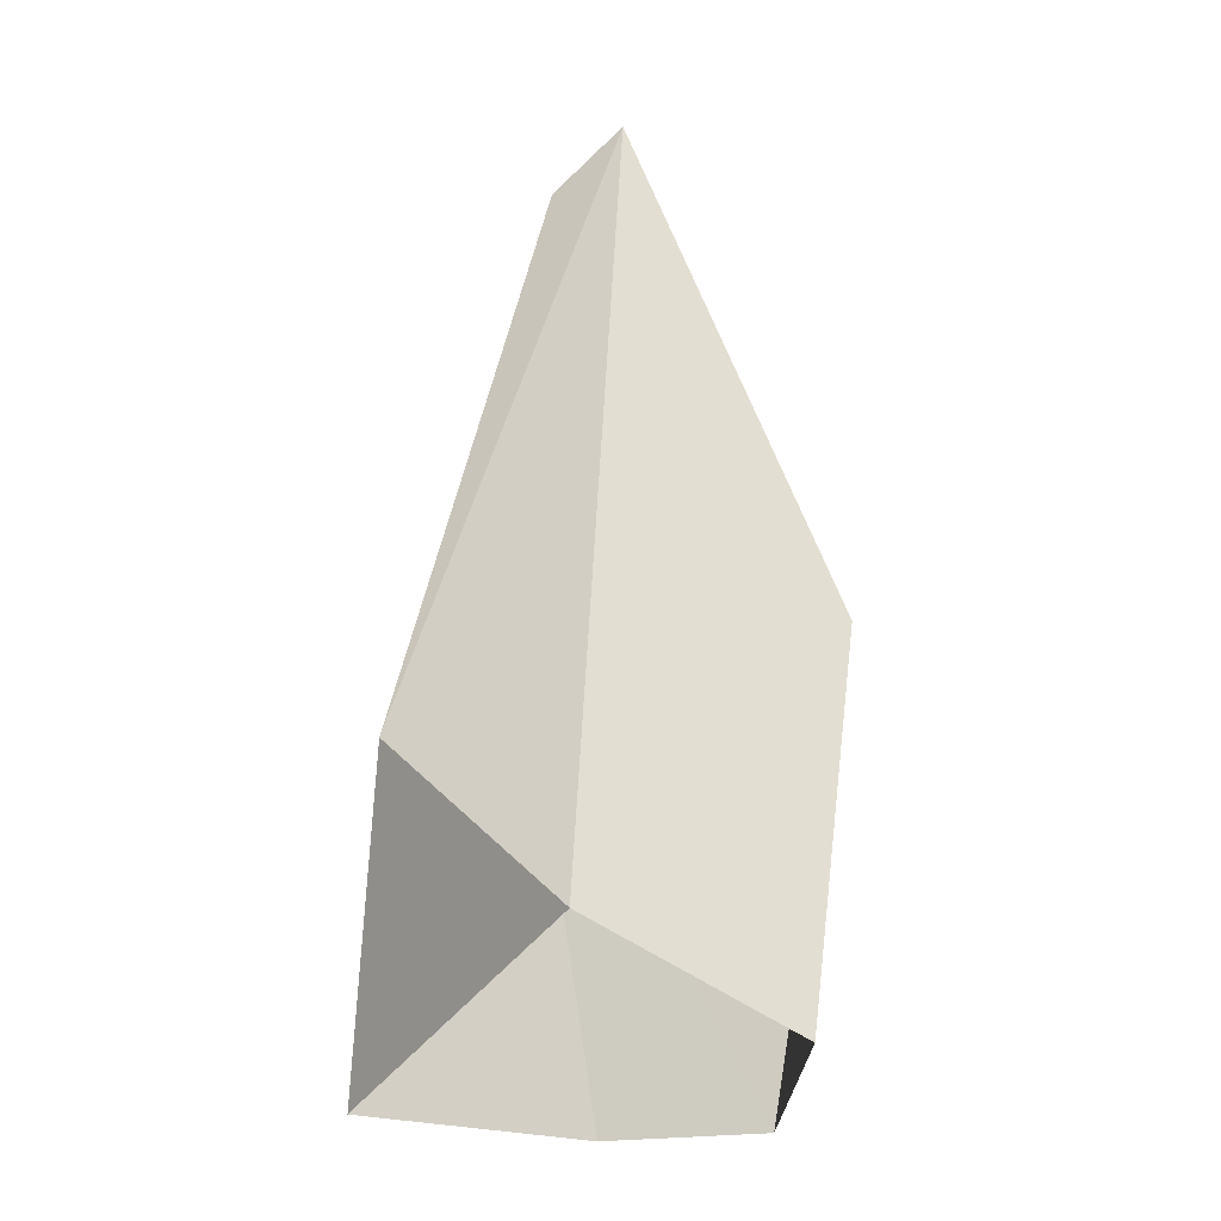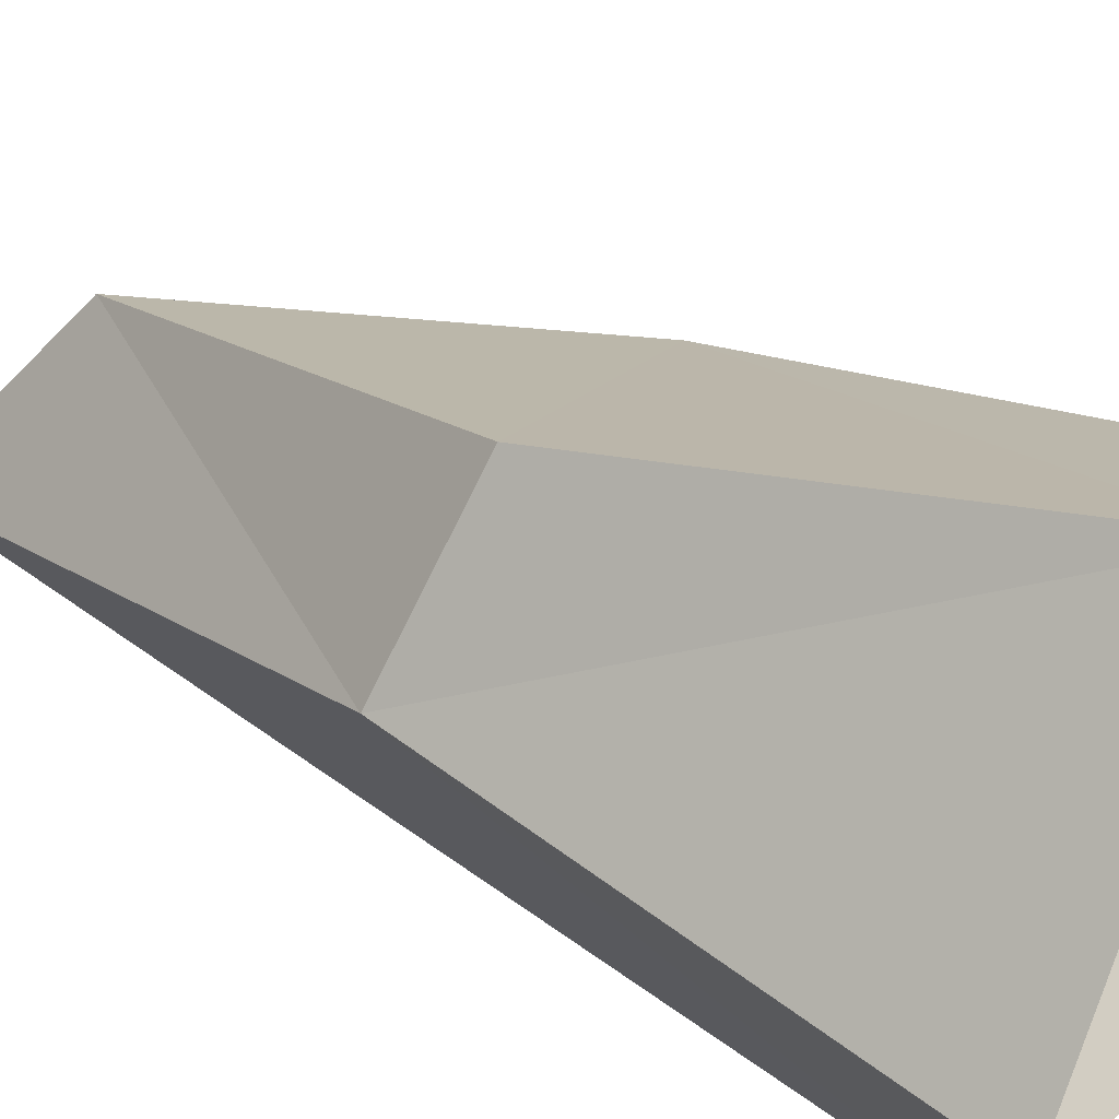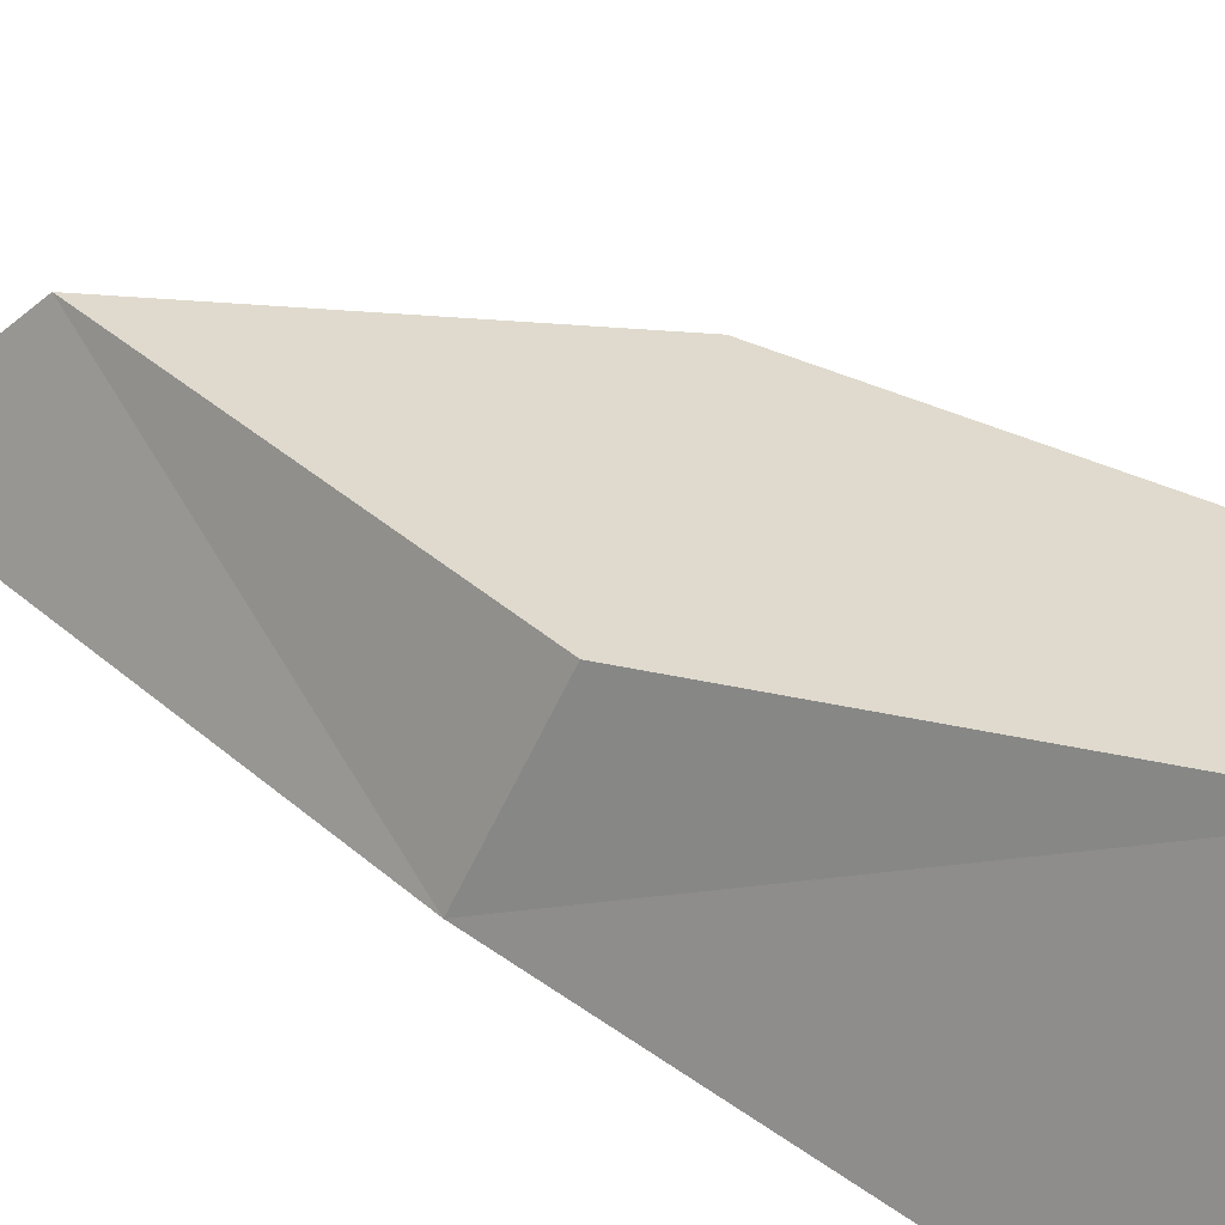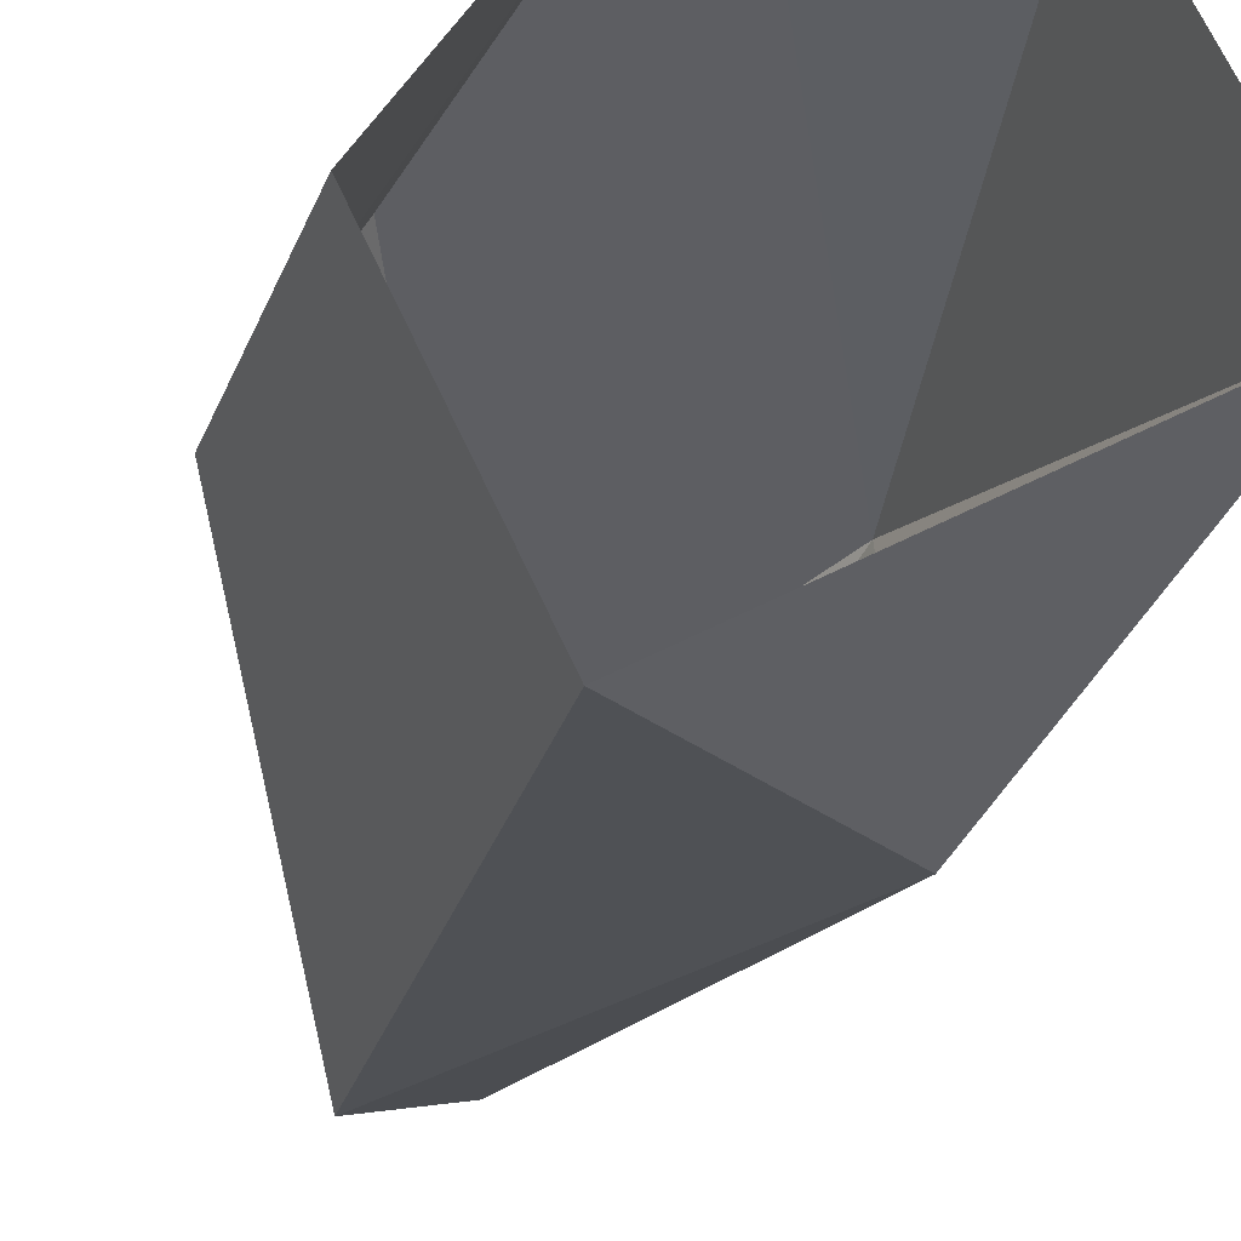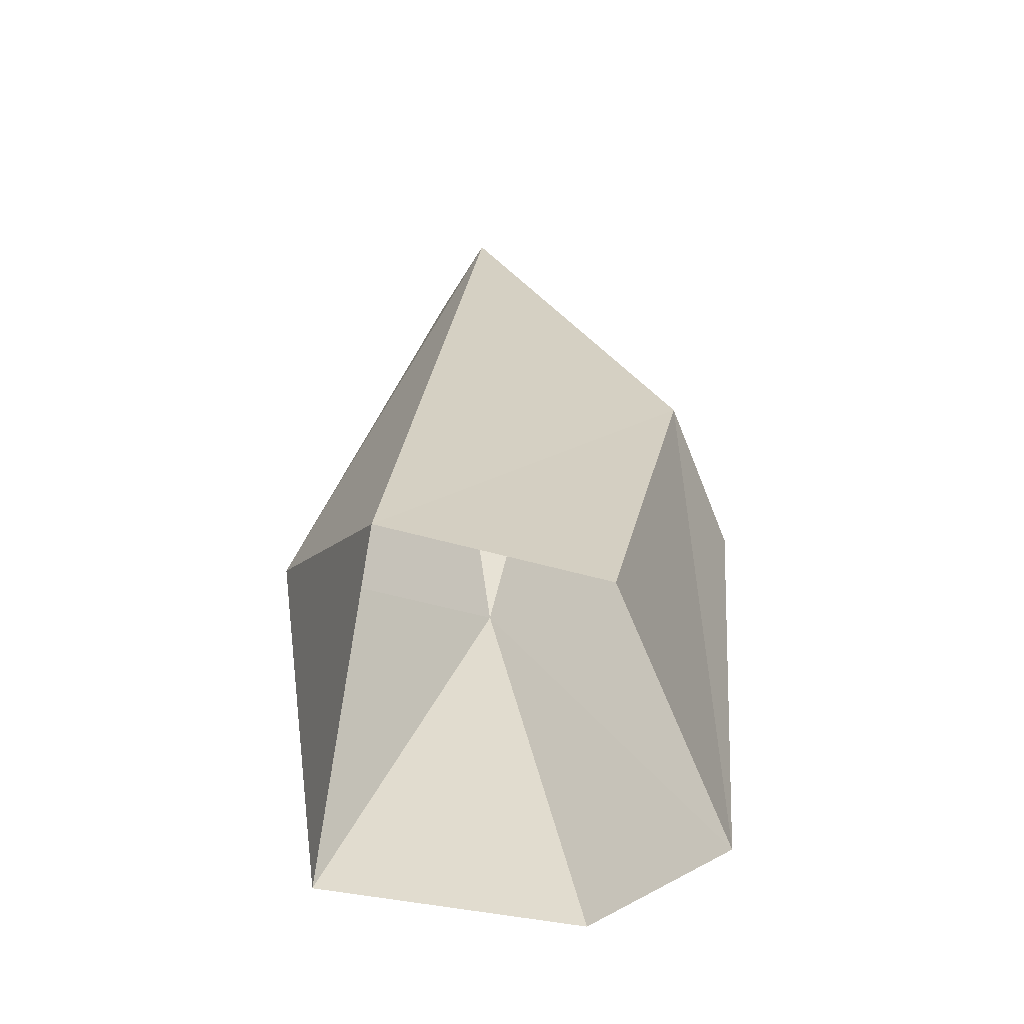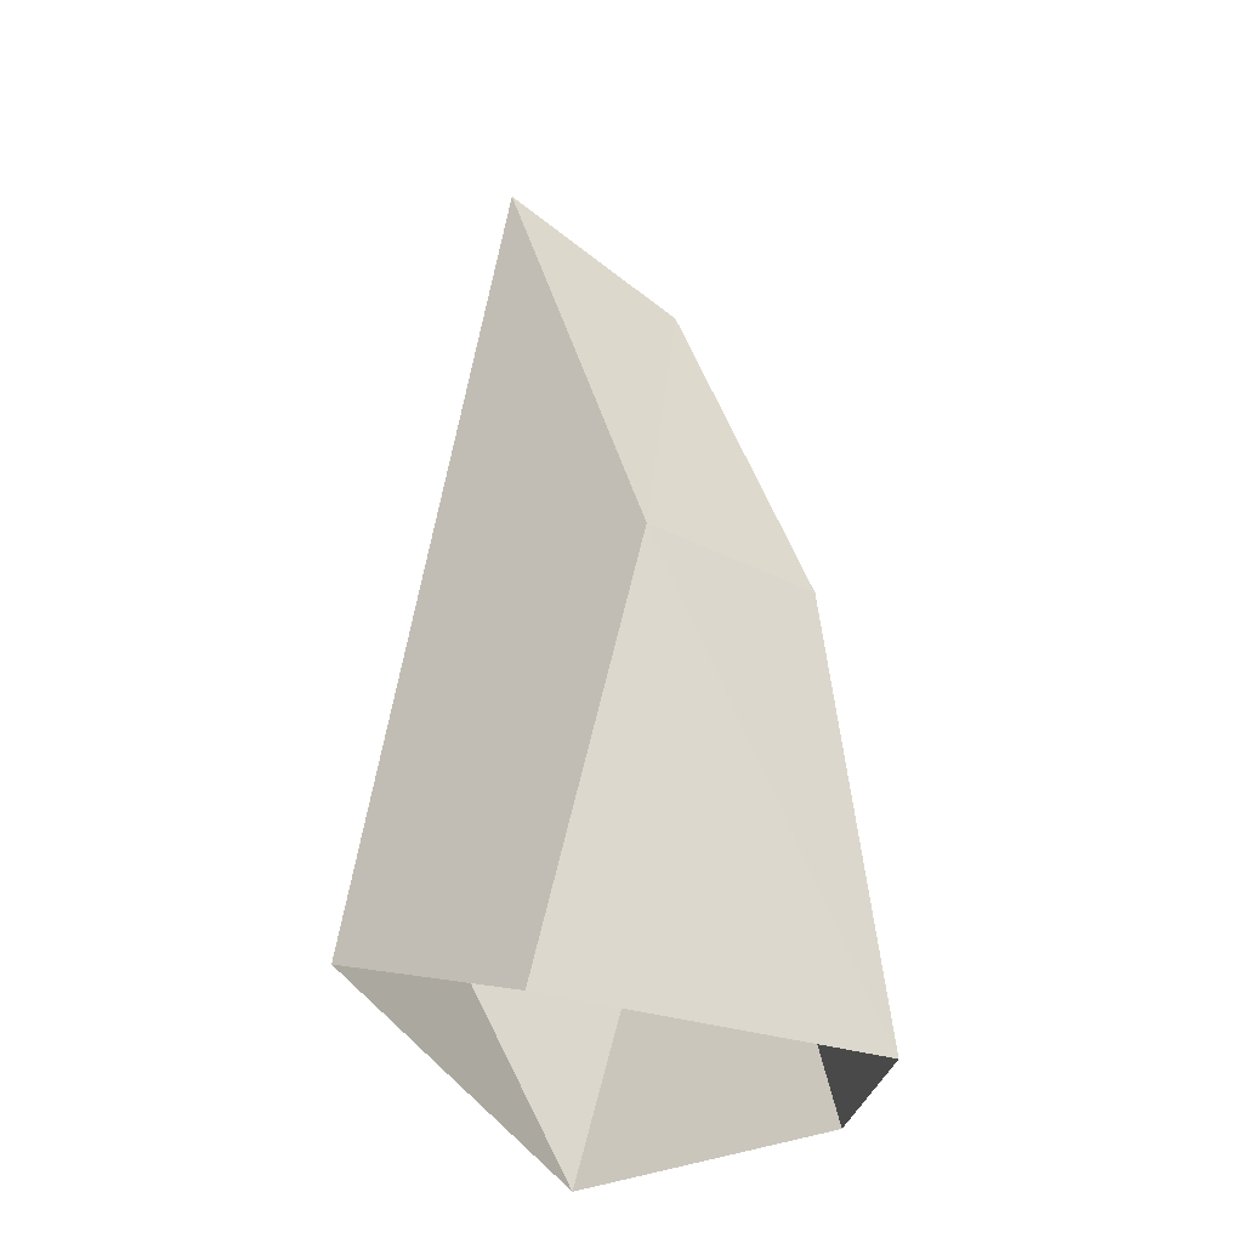
<metadata>
{"format":"obj","ext":"obj","renderer":"f3d","projection":"perspective","resolution":1024,"background":"white","views":[{"elev":-25.2,"azim":-150.1,"up":"+Y"},{"elev":34.8,"azim":-52.4,"up":"+Z"},{"elev":53.8,"azim":-58.3,"up":"+Z"},{"elev":-27.4,"azim":-12.1,"up":"+Z"},{"elev":-58.8,"azim":-126.6,"up":"+Y"},{"elev":-31.5,"azim":-83.6,"up":"+Y"}]}
</metadata>
<code>
g Rock_Sharp_m_02_Collider
v 0.343 0.8198 0.1949
v 0.1079 1.507 -0.116
v 0.07918 1.39 0.1669
v 0.2882 0.4757 -0.2972
v -0.02872 1.603 -0.1097
v -0.1521 0.667 0.3878
v -0.2956 0.7139 0.1512
v -0.06626 0.1429 -0.329
v 0.4938 -0.01959 -0.05251
v -0.2796 0 -0.01431
v 0.3026 -0 0.3806
v 0.02254 -0 0.4689
f 1 2 3
f 4 5 2
f 3 6 1
f 2 1 4
f 5 7 3
f 6 3 7
f 8 4 9
f 4 8 5
f 10 7 8
f 7 5 8
f 2 5 3
f 11 9 1
f 1 9 4
f 12 7 10
f 1 12 11
f 12 6 7
f 1 6 12

</code>
